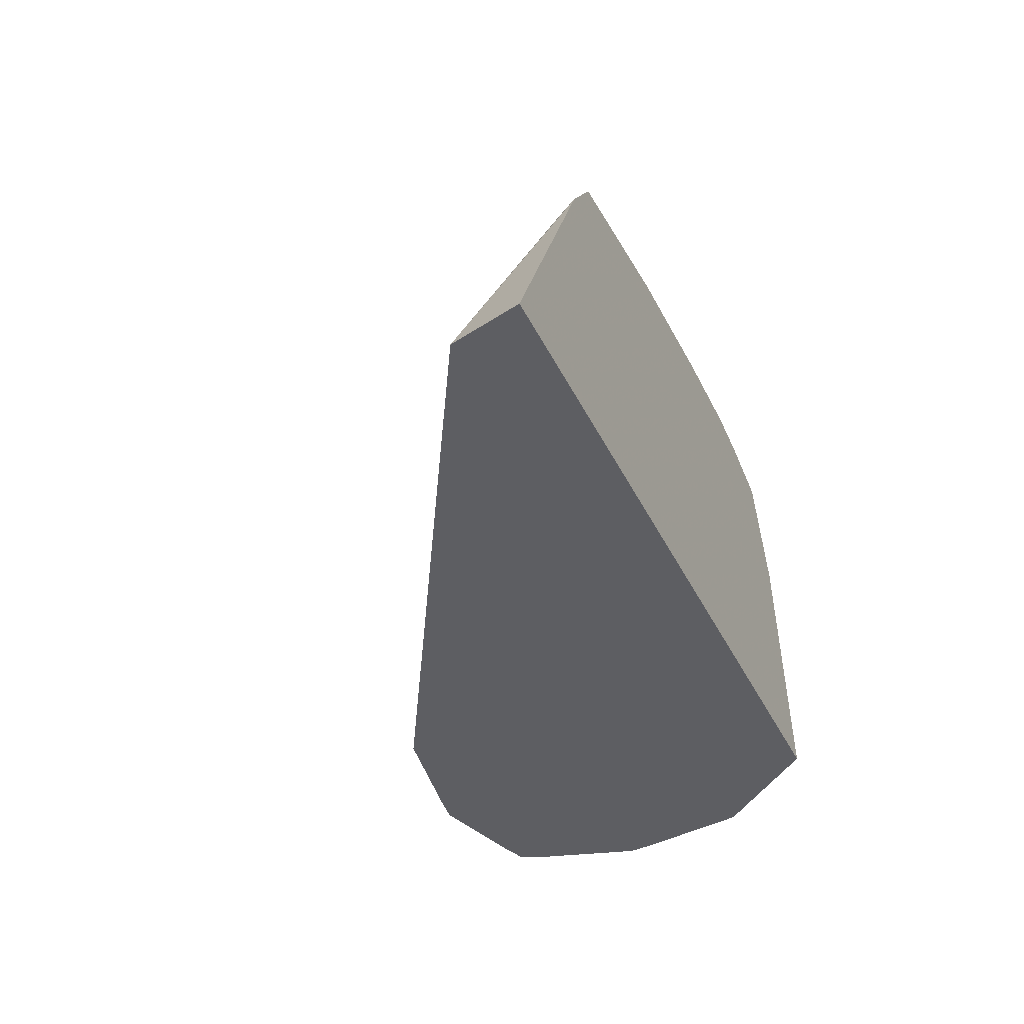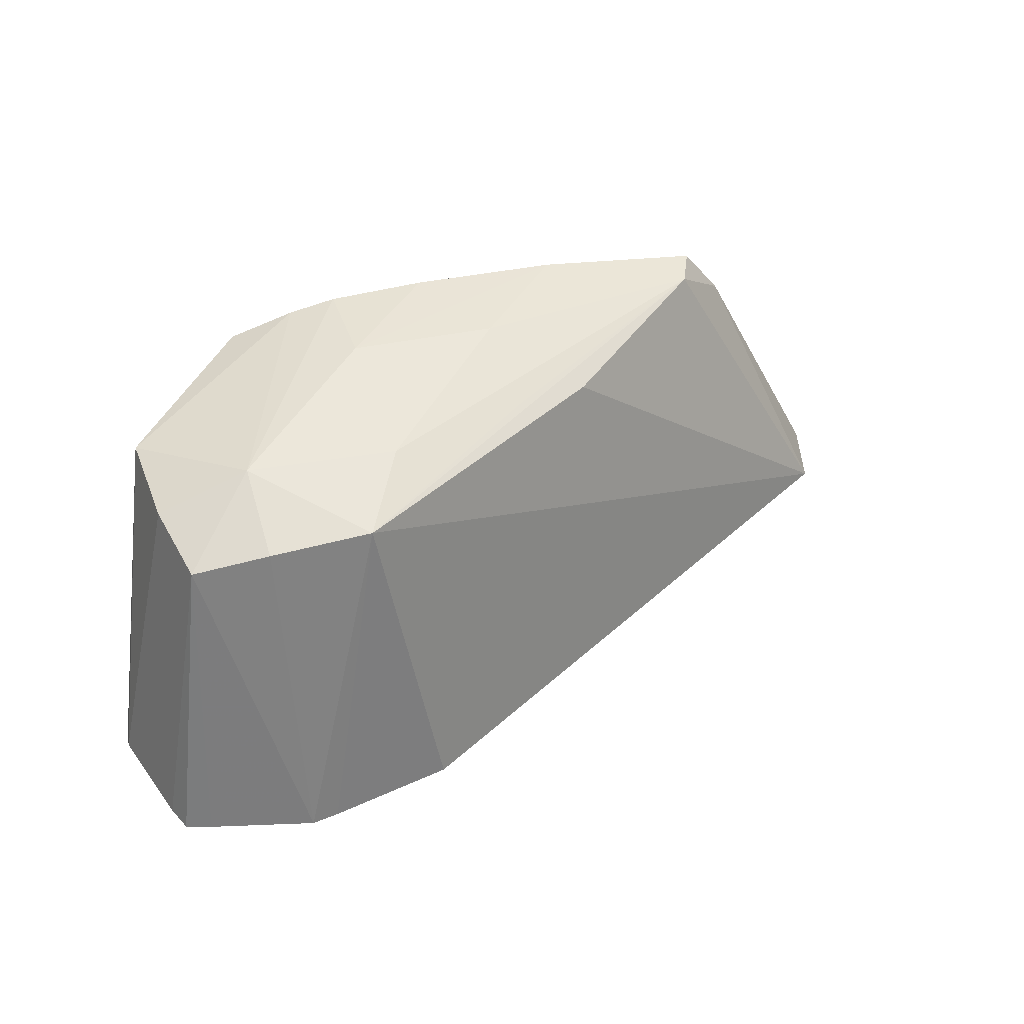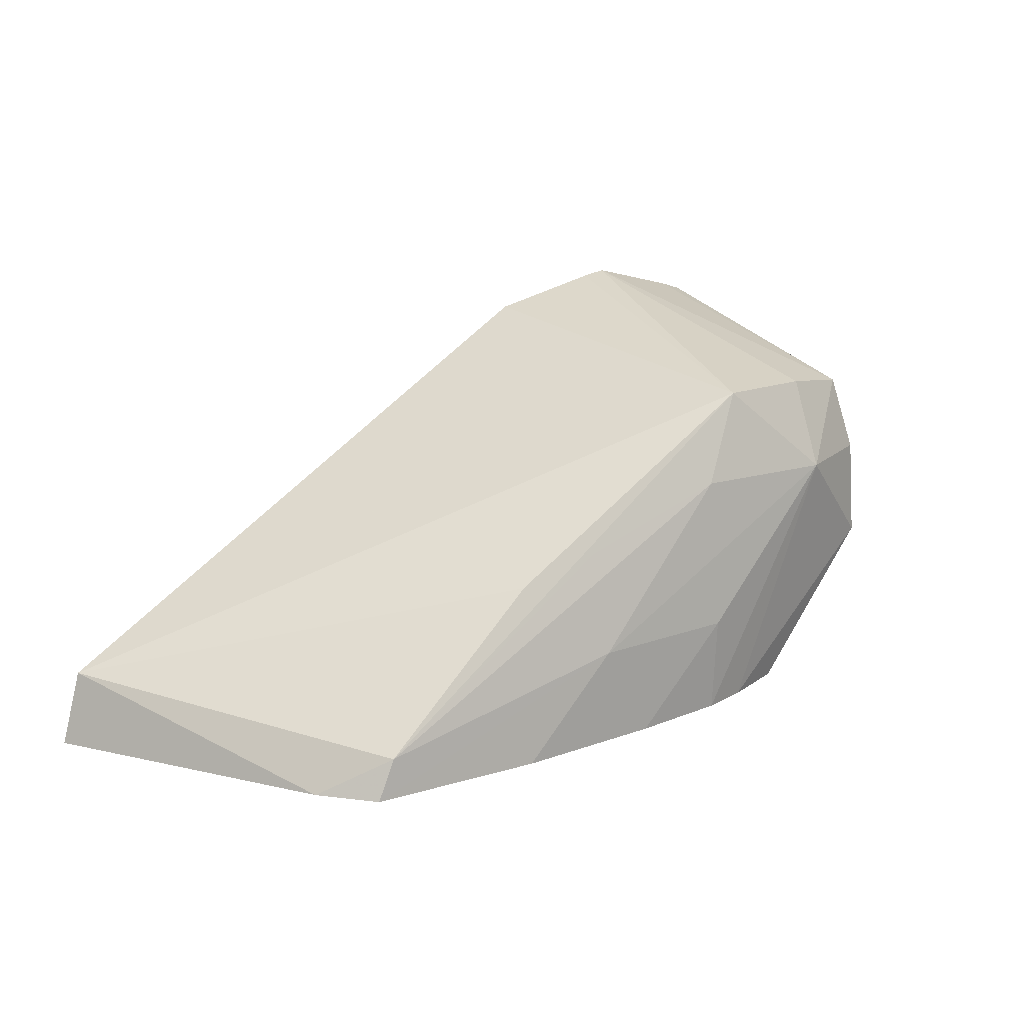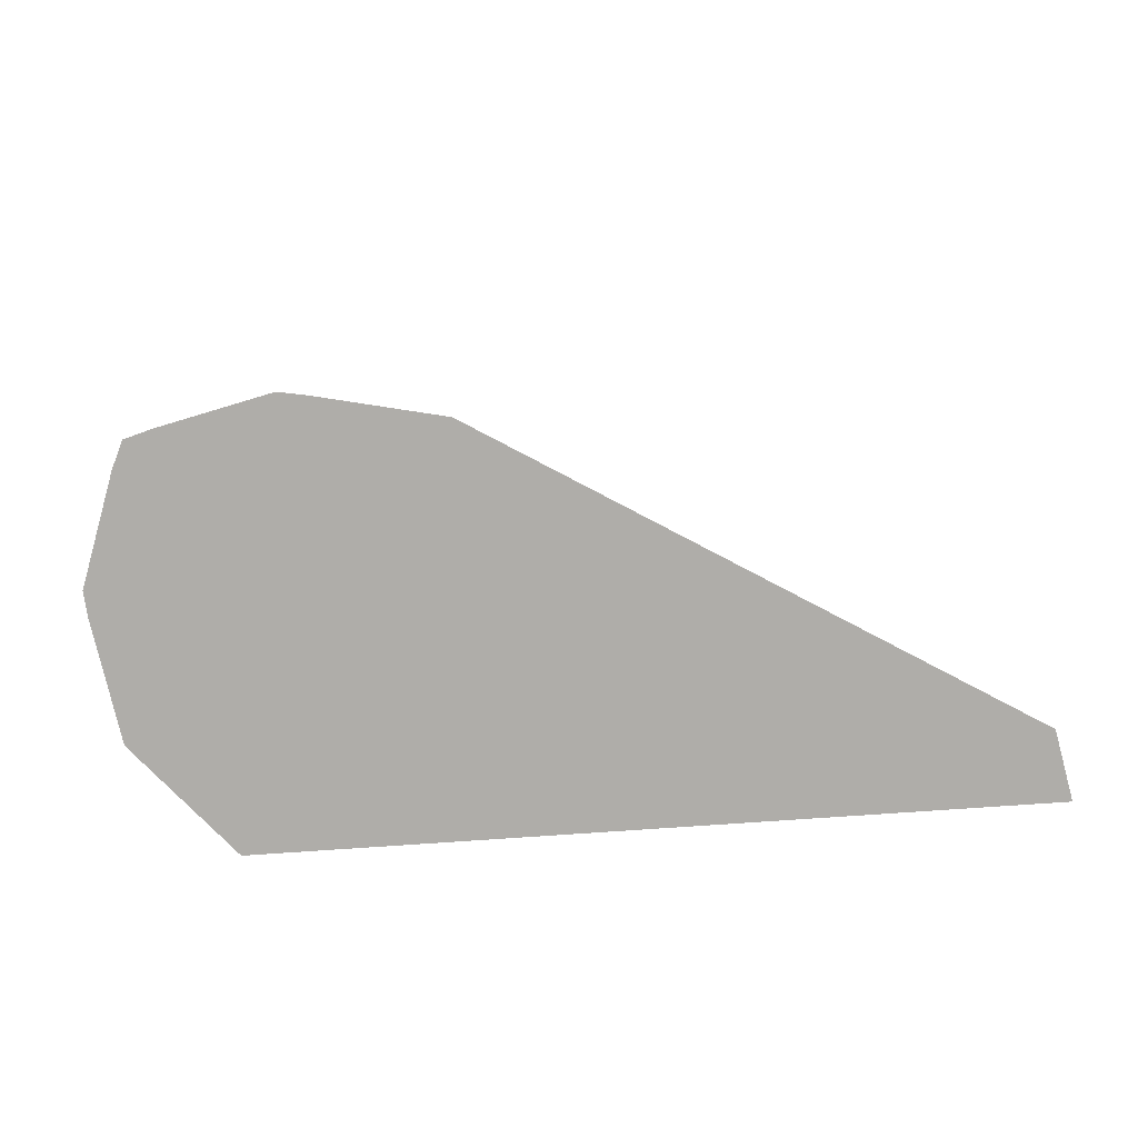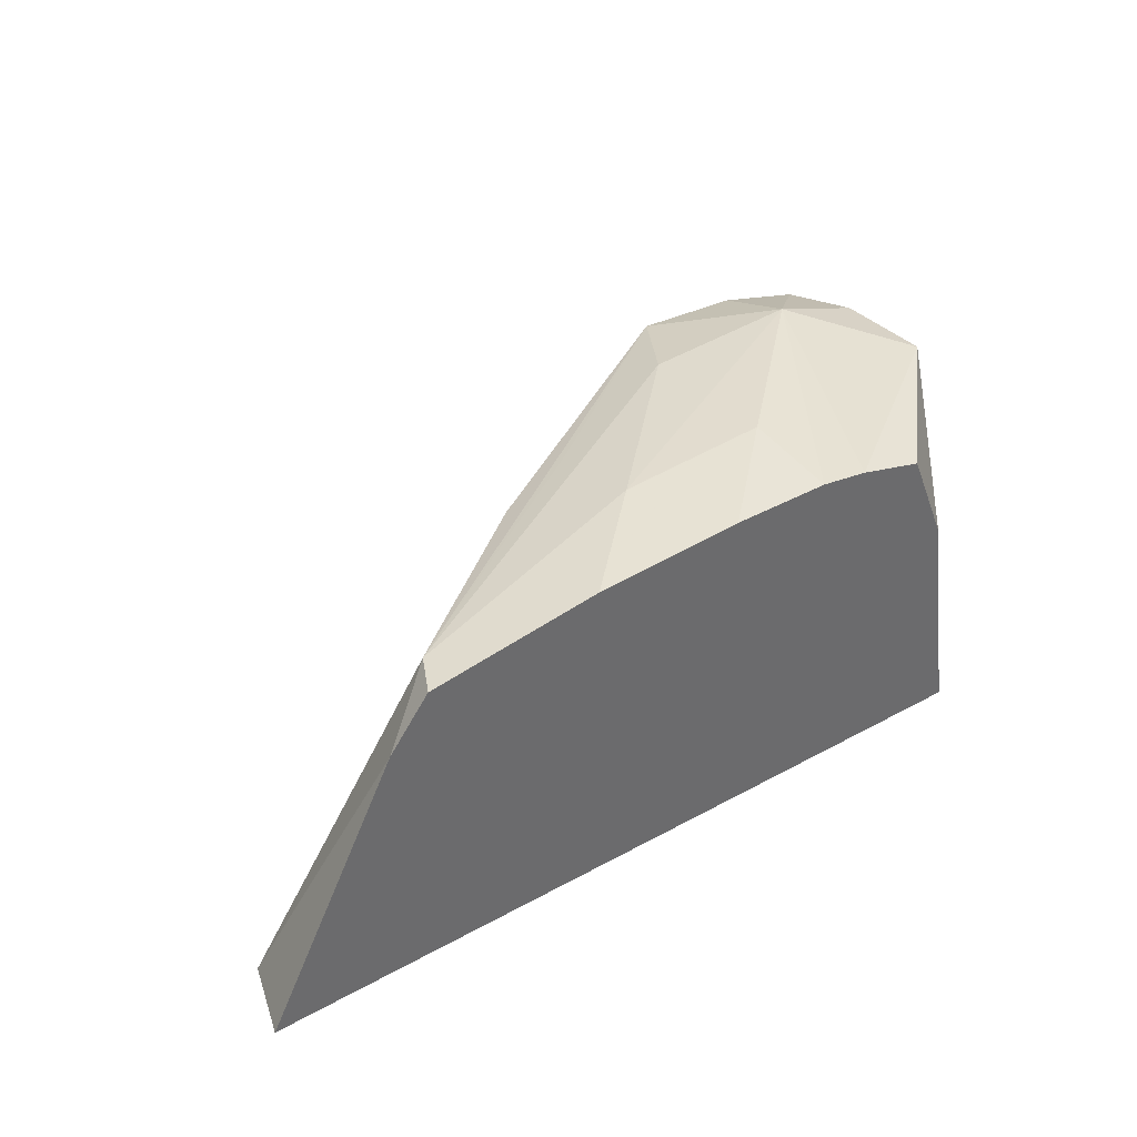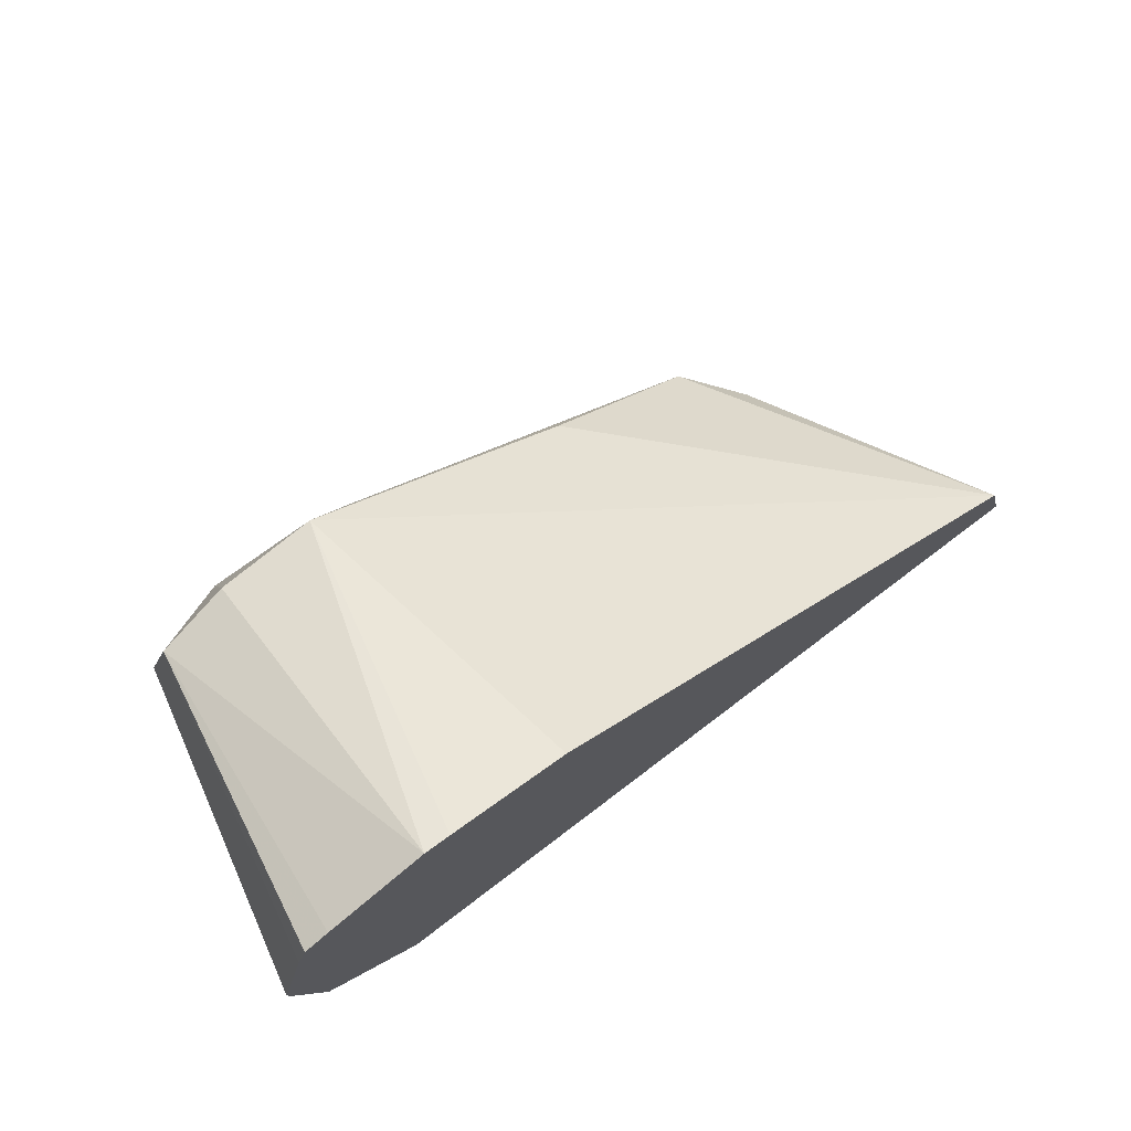
<metadata>
{"format":"obj","ext":"obj","renderer":"f3d","projection":"perspective","resolution":1024,"background":"white","views":[{"elev":-38.9,"azim":-66.3,"up":"+Z"},{"elev":43.5,"azim":161.9,"up":"+Z"},{"elev":17.5,"azim":-39.1,"up":"+Y"},{"elev":12.8,"azim":169.3,"up":"+Y"},{"elev":39.7,"azim":-34.2,"up":"+Z"},{"elev":72.8,"azim":142.7,"up":"+Y"}]}
</metadata>
<code>
v 0.000339 -0.004867 0.004309
v 5.356e-05 -0.004905 0.004309
v -0.0007384 -0.005661 0.007769
v 0.000339 -0.005694 0.007733
v 0.001142 -0.005821 0.007592
v 0.001434 -0.005169 0.004309
v -0.00126 -0.005142 0.004309
v -0.001257 -0.006583 0.007981
v 0.000339 -0.006627 0.008113
v -0.007313 -0.00847 0.004309
v -0.003669 -0.007383 0.007613
v -0.005482 -0.008824 0.007702
v -0.002824 -0.007138 0.007773
v 0.001314 -0.006627 0.007776
v 0.002116 -0.006627 0.004309
v 0.001808 -0.005532 0.004309
v 0.001703 -0.005259 0.004309
v -0.002824 -0.008208 0.008049
v -0.001243 -0.008208 0.008149
v -0.001243 -0.009247 0.00809
v -0.0007308 -0.009247 0.008014
v 0.001364 -0.007678 0.007826
v -0.007537 -0.009247 0.004309
v -0.006102 -0.009247 0.007156
v -0.005683 -0.009247 0.007711
v 0.002081 -0.006882 0.004309
v -0.003863 -0.009247 0.007987
v -0.002824 -0.009247 0.008053
v -0.002282 -0.009247 0.008086
v -2.96e-05 -0.009247 0.007832
v 0.001815 -0.008105 0.004309
v 0.000406 -0.009247 0.006785
v 0.0007907 -0.009247 0.004309
f 1 2 3
f 1 3 4
f 1 4 5
f 1 5 6
f 1 6 17
f 1 17 16
f 1 16 15
f 1 15 26
f 1 26 31
f 1 31 33
f 1 33 23
f 1 23 10
f 1 10 7
f 1 7 2
f 2 7 3
f 3 8 9
f 3 9 4
f 3 7 10
f 3 10 11
f 3 11 12
f 3 12 13
f 3 13 8
f 4 9 5
f 5 14 15
f 5 15 16
f 5 16 17
f 5 17 6
f 5 9 14
f 8 13 12
f 8 12 18
f 8 18 9
f 9 18 19
f 9 19 20
f 9 20 21
f 9 21 22
f 9 22 14
f 10 23 24
f 10 24 12
f 10 12 11
f 12 24 25
f 12 25 18
f 14 22 15
f 15 22 26
f 18 25 27
f 18 27 19
f 19 27 28
f 19 28 29
f 19 29 20
f 20 29 28
f 20 28 27
f 20 27 25
f 20 25 24
f 20 24 23
f 20 23 33
f 20 33 32
f 20 32 30
f 20 30 21
f 21 30 22
f 22 31 26
f 22 30 32
f 22 32 31
f 31 32 33

</code>
